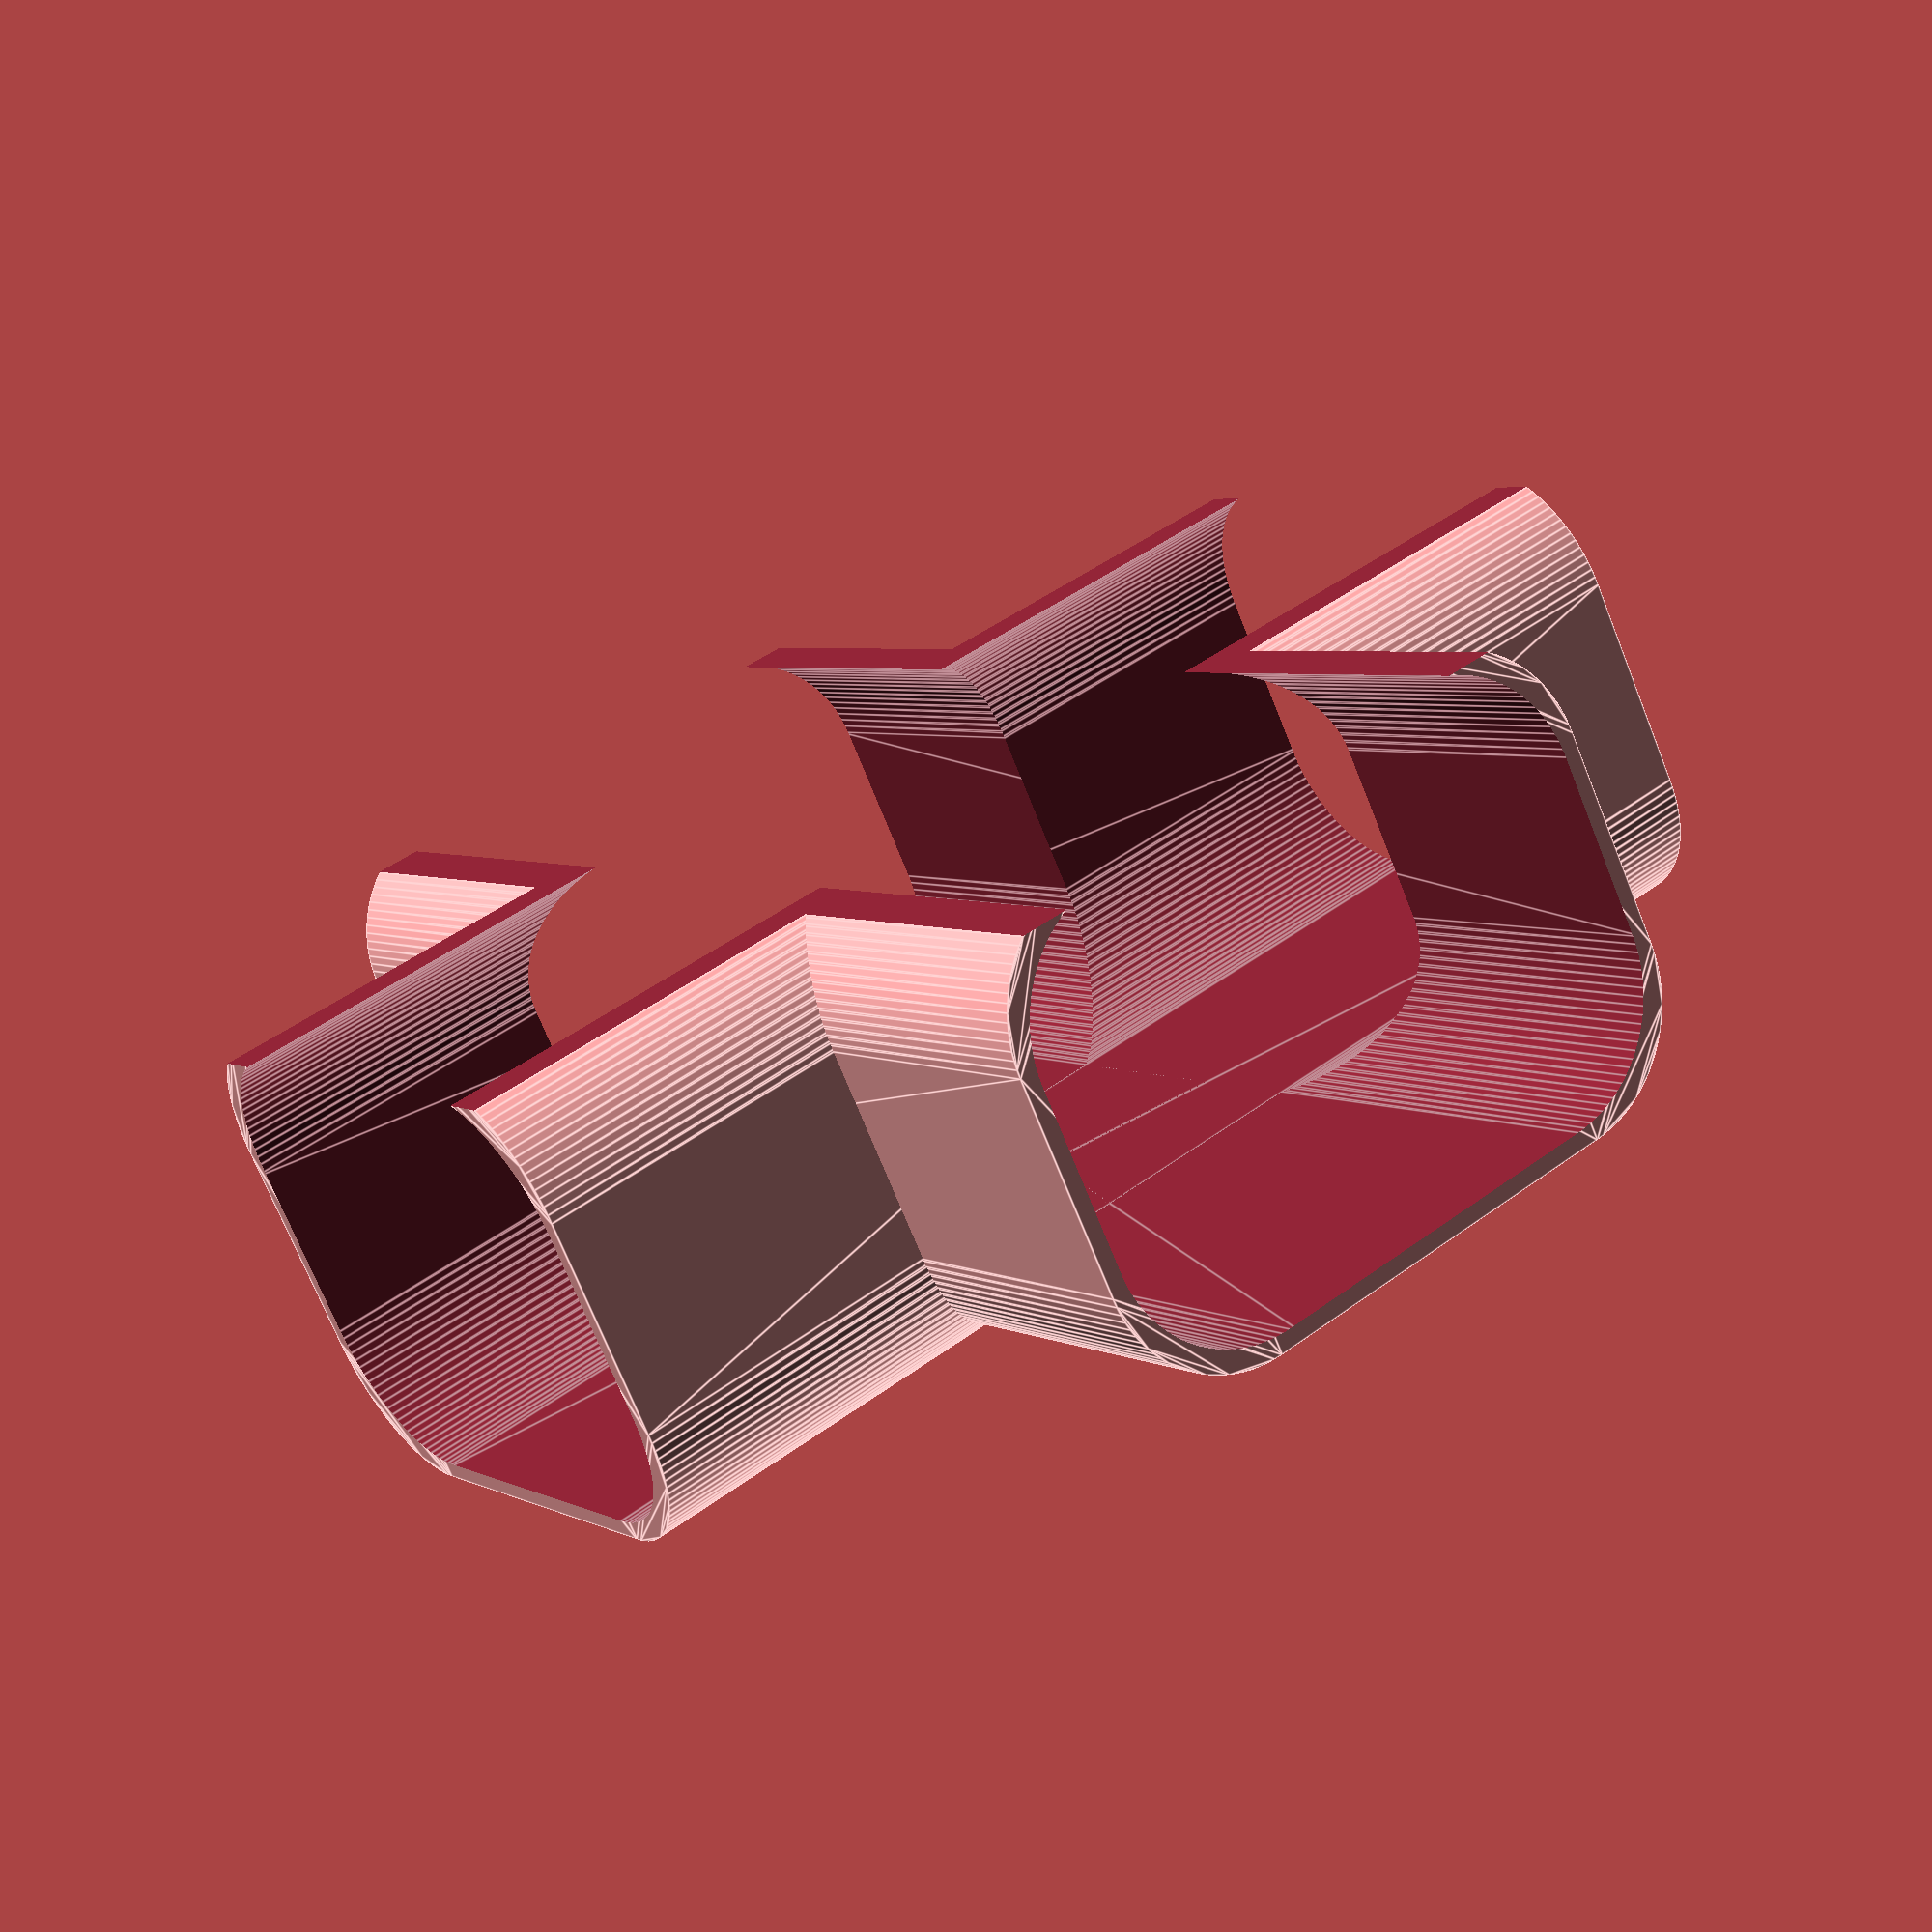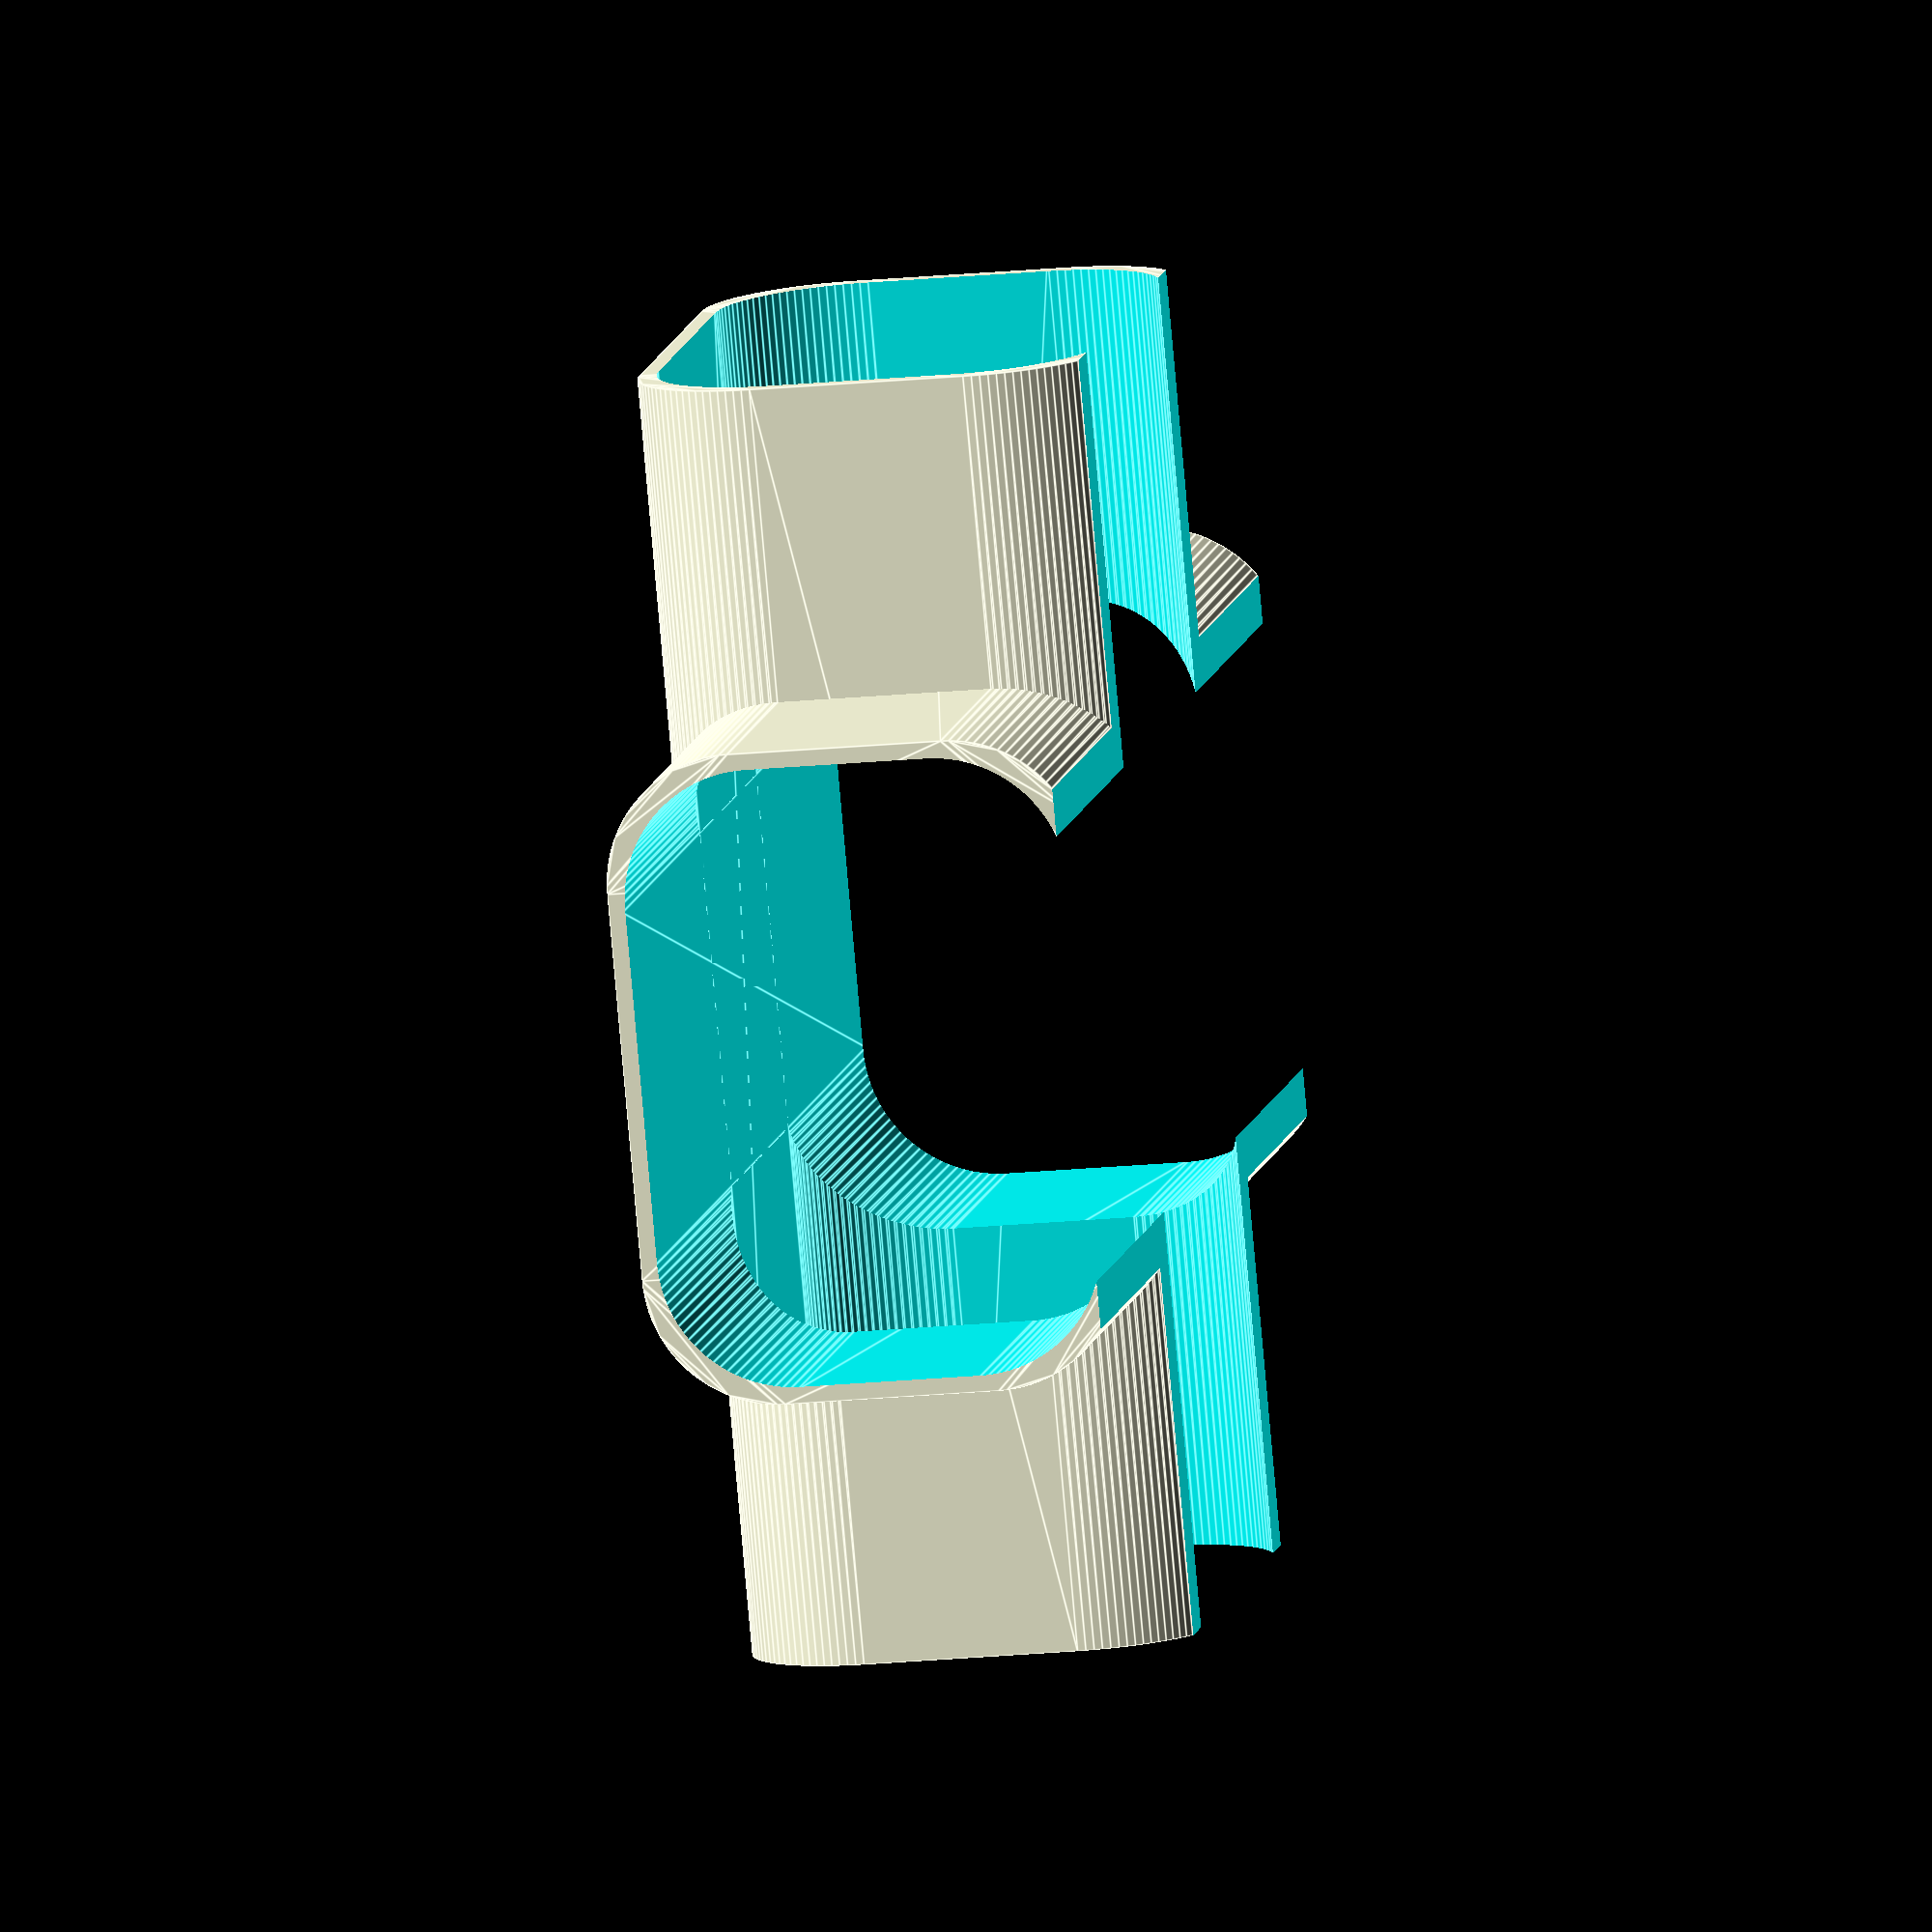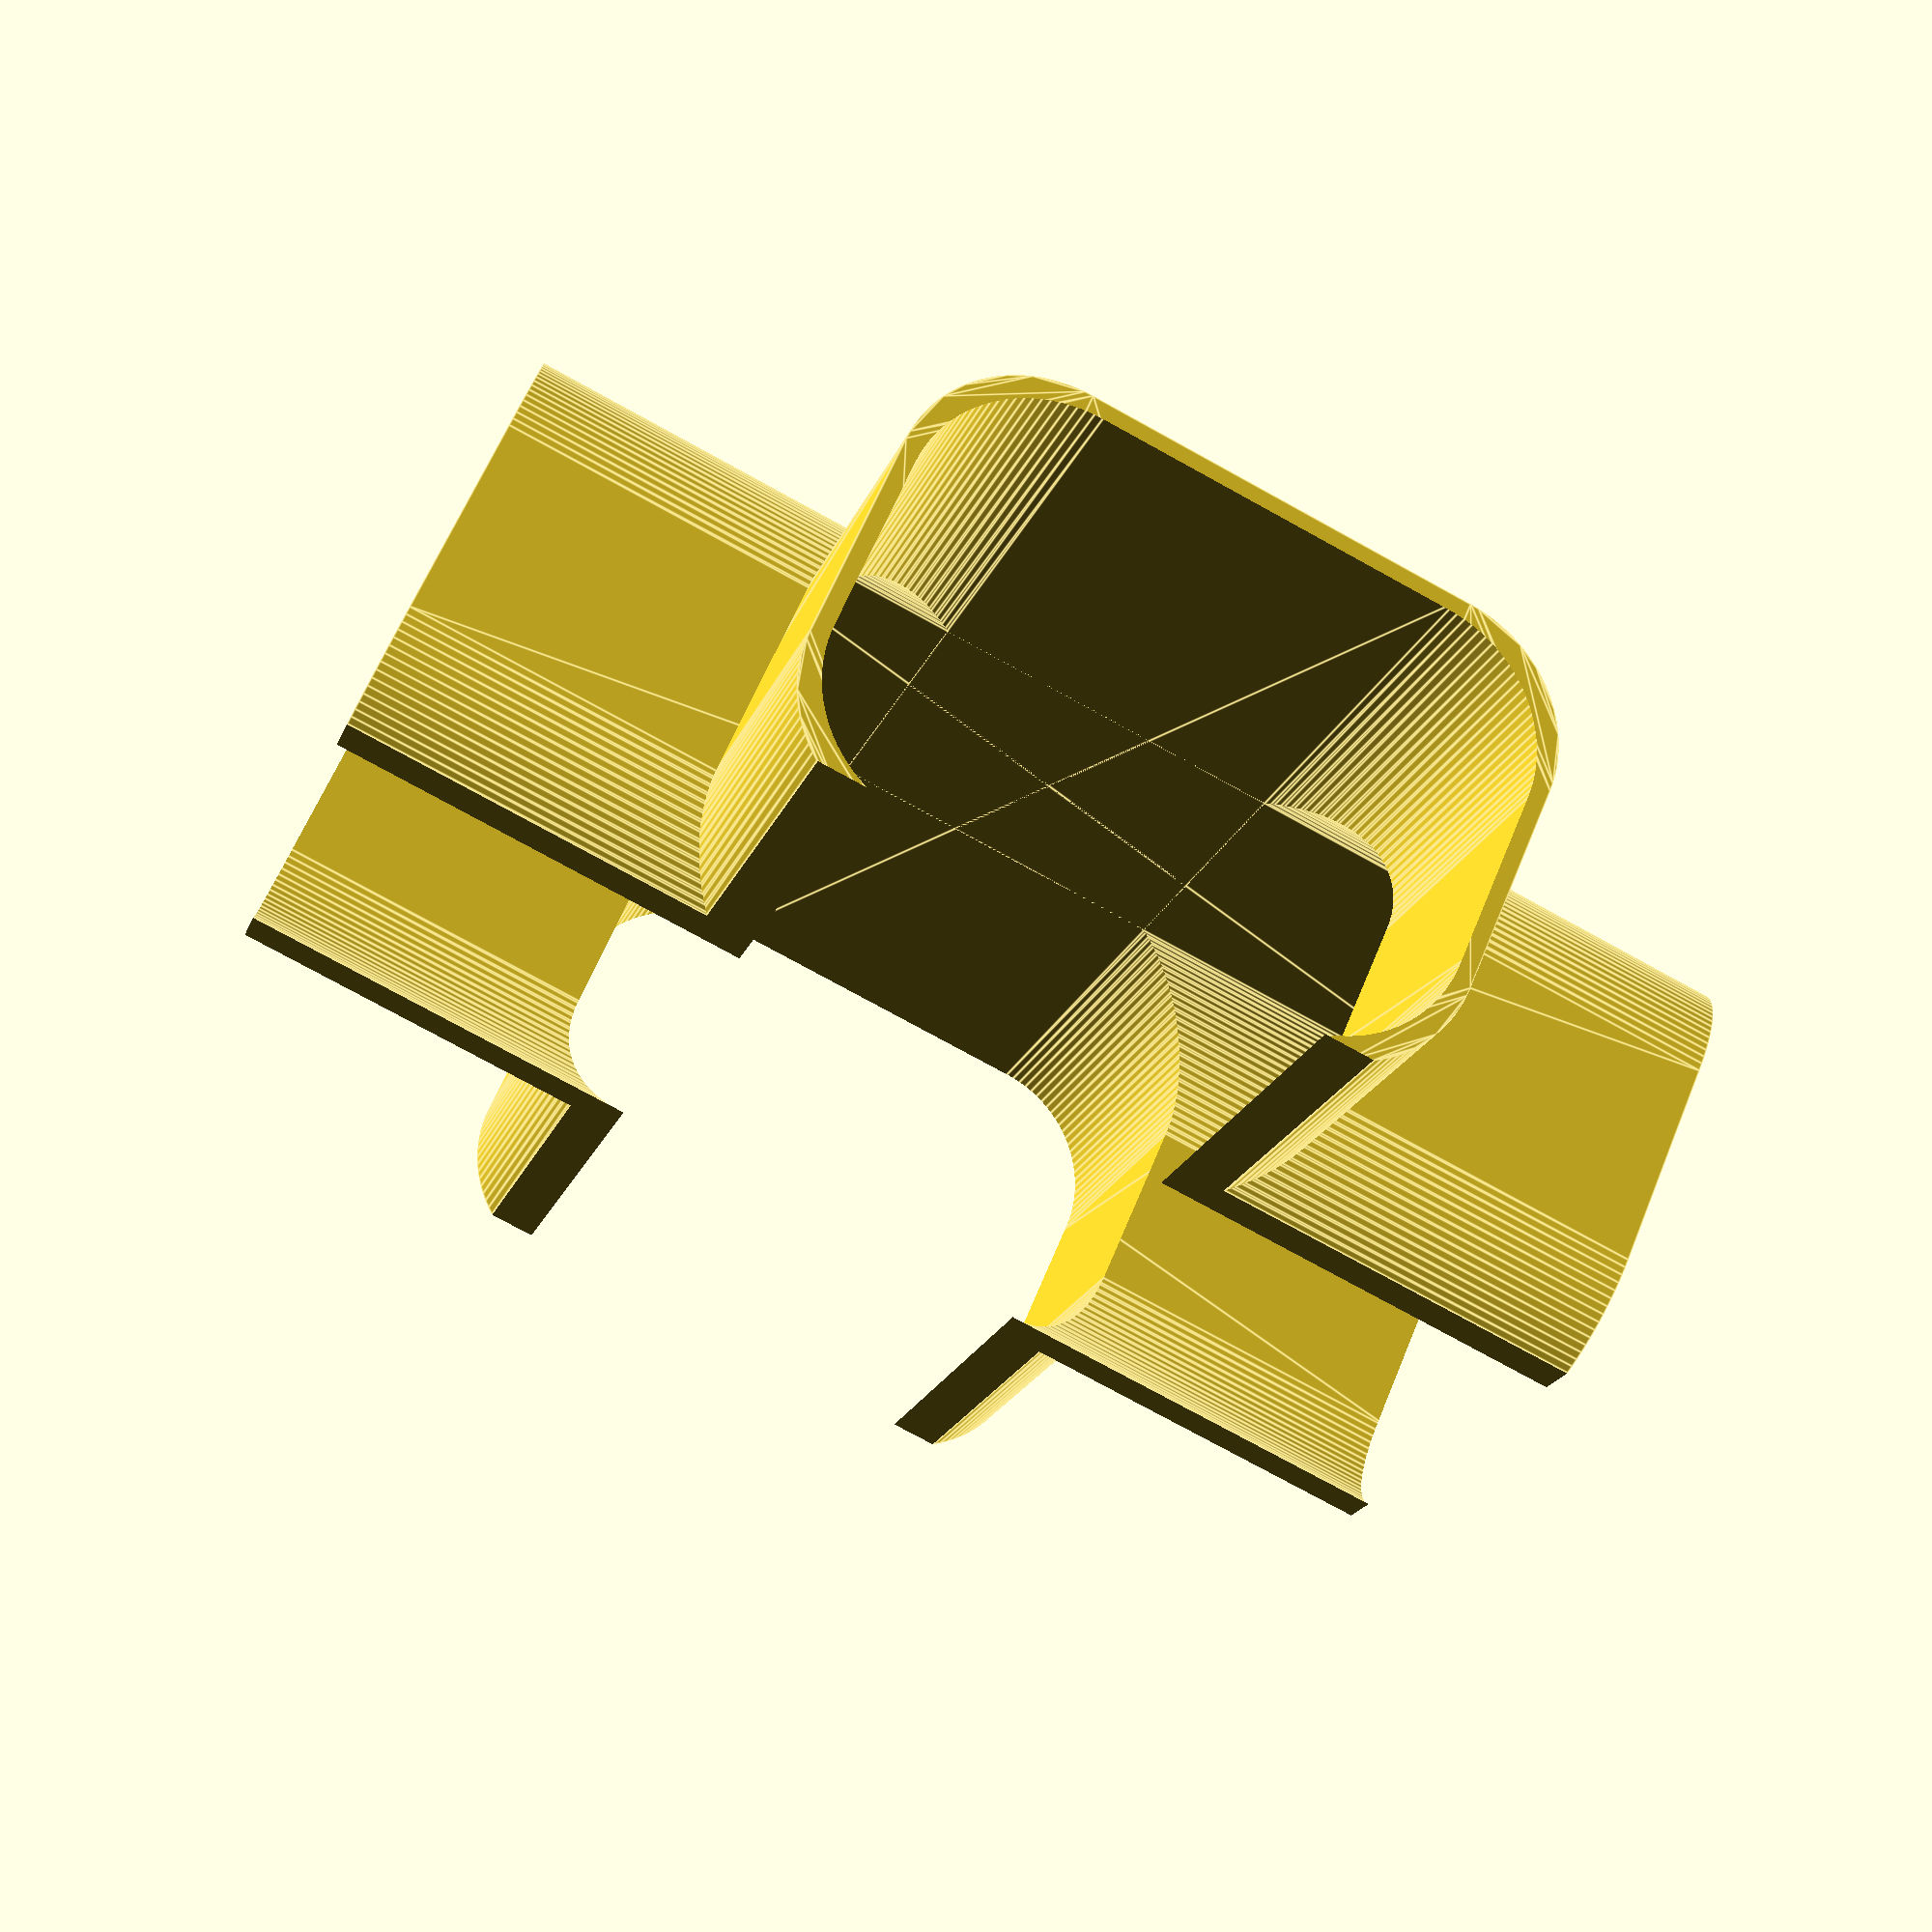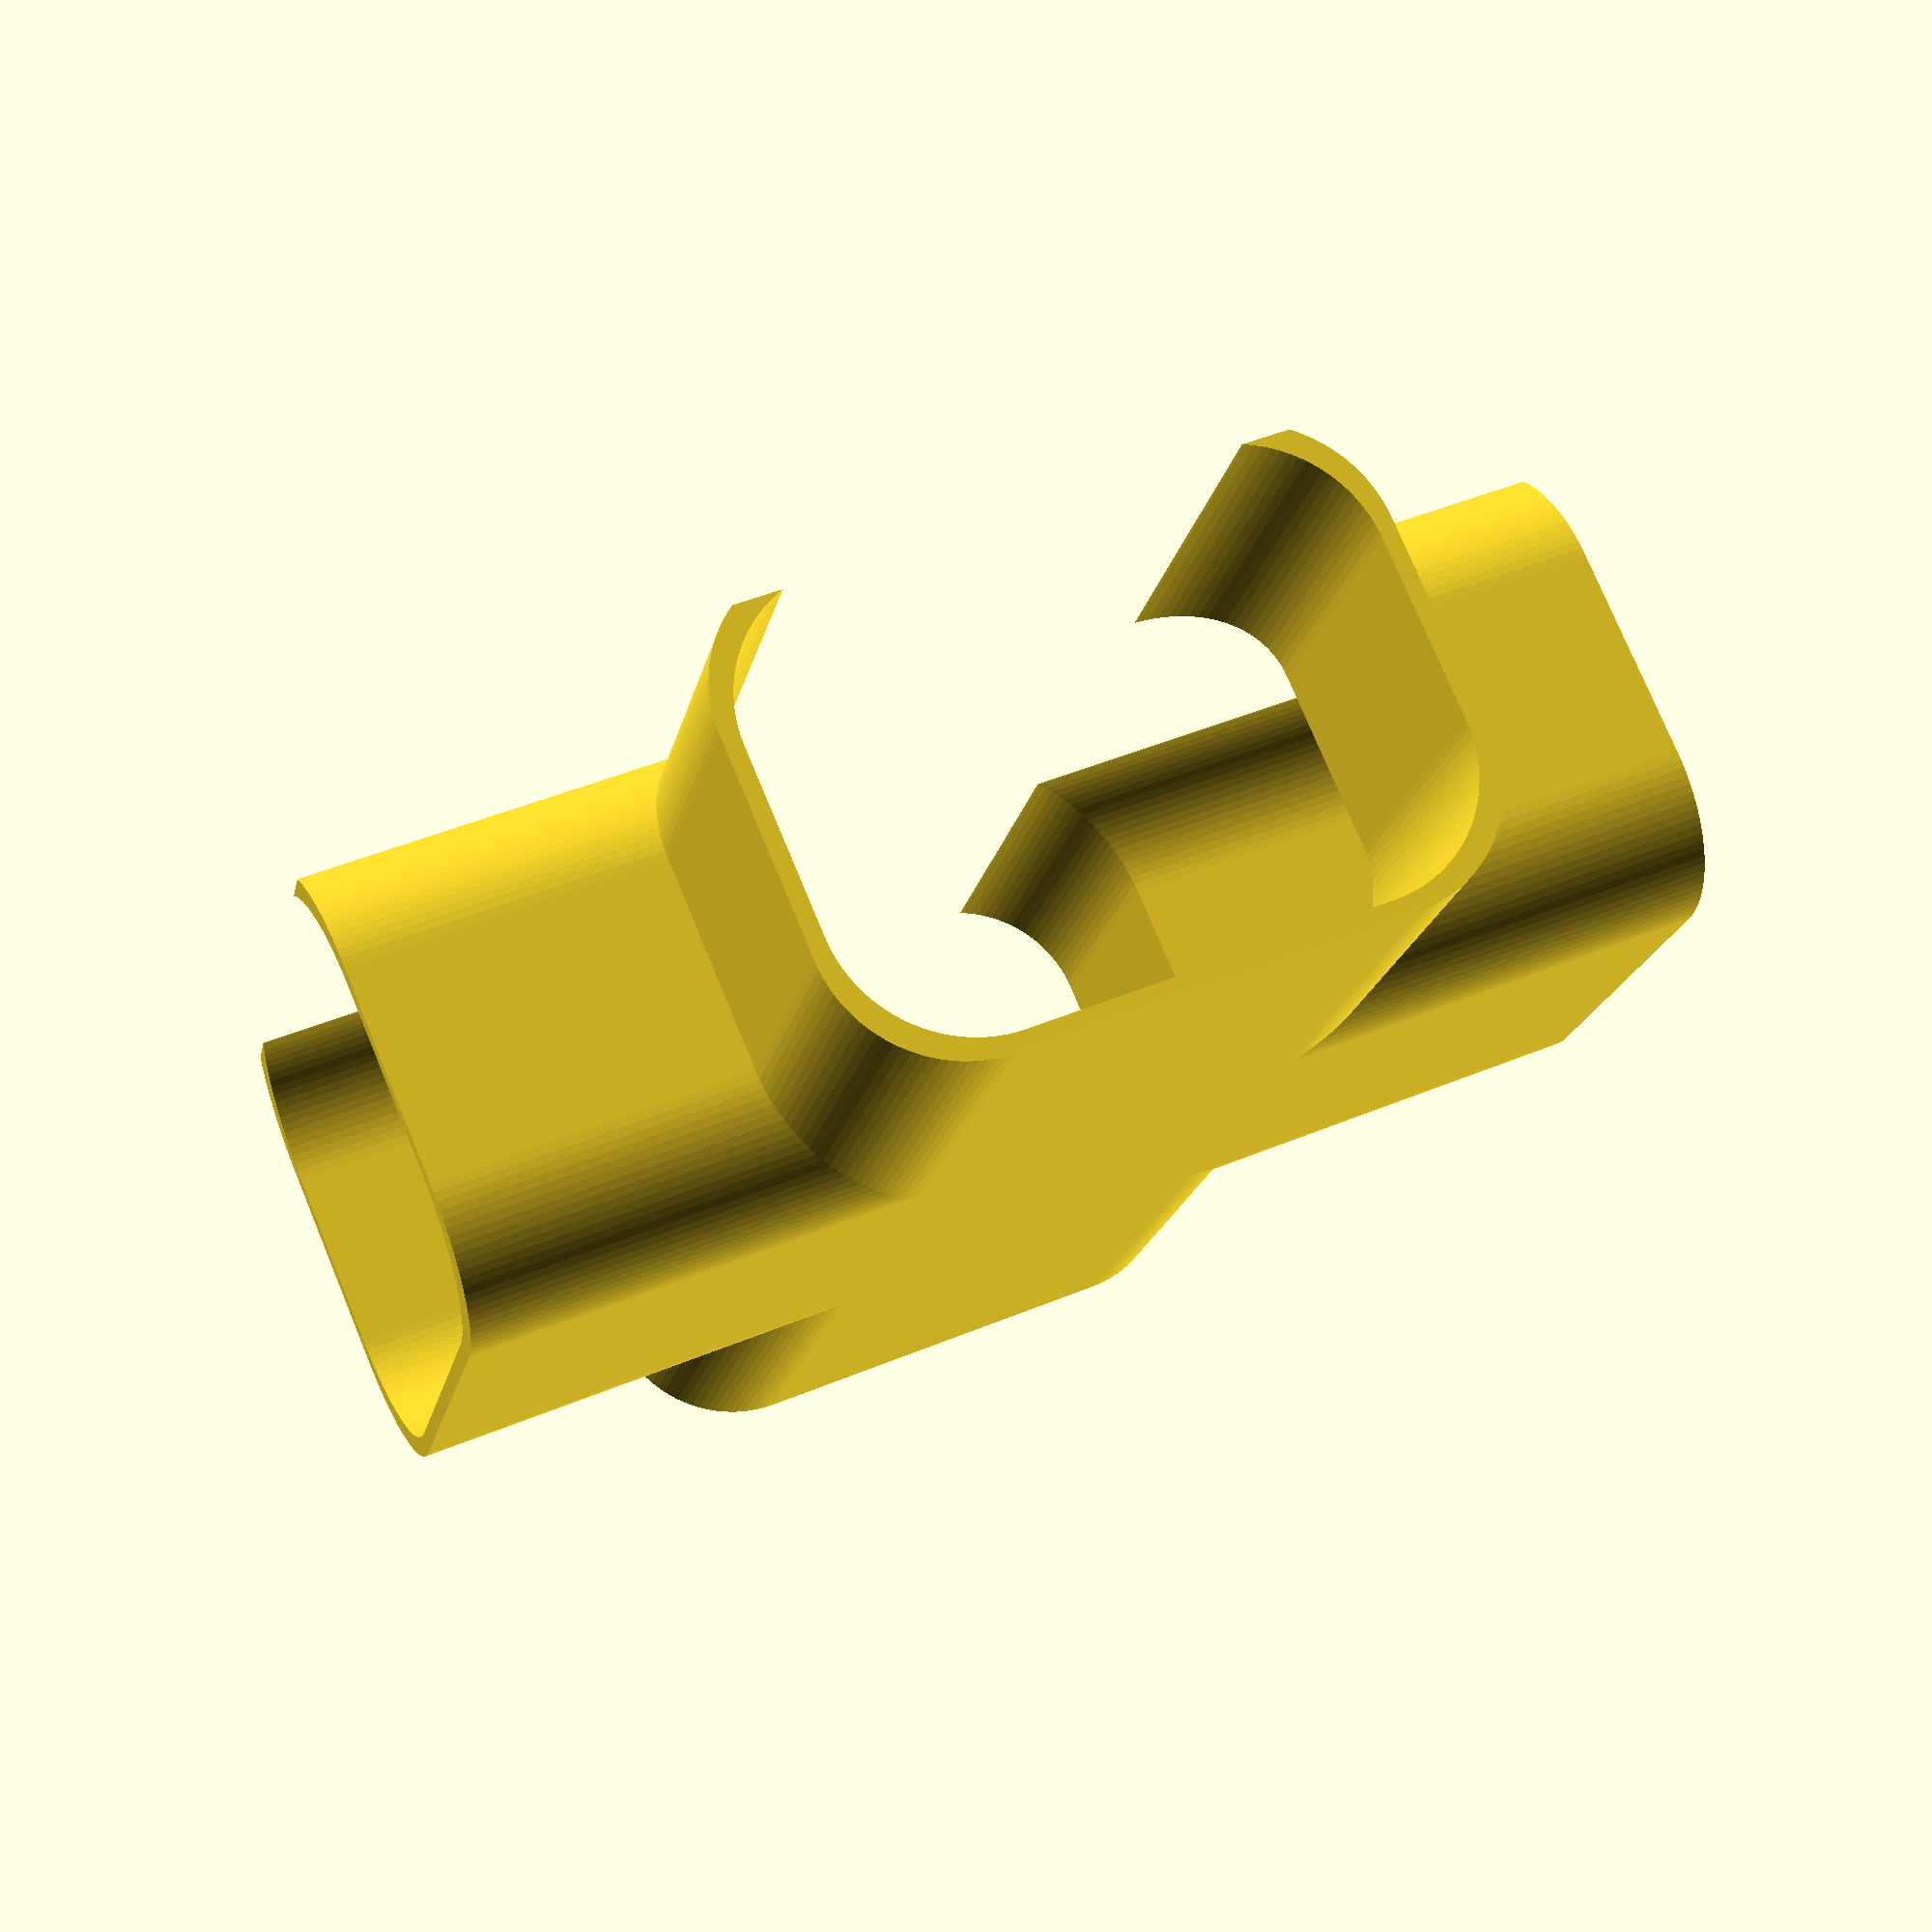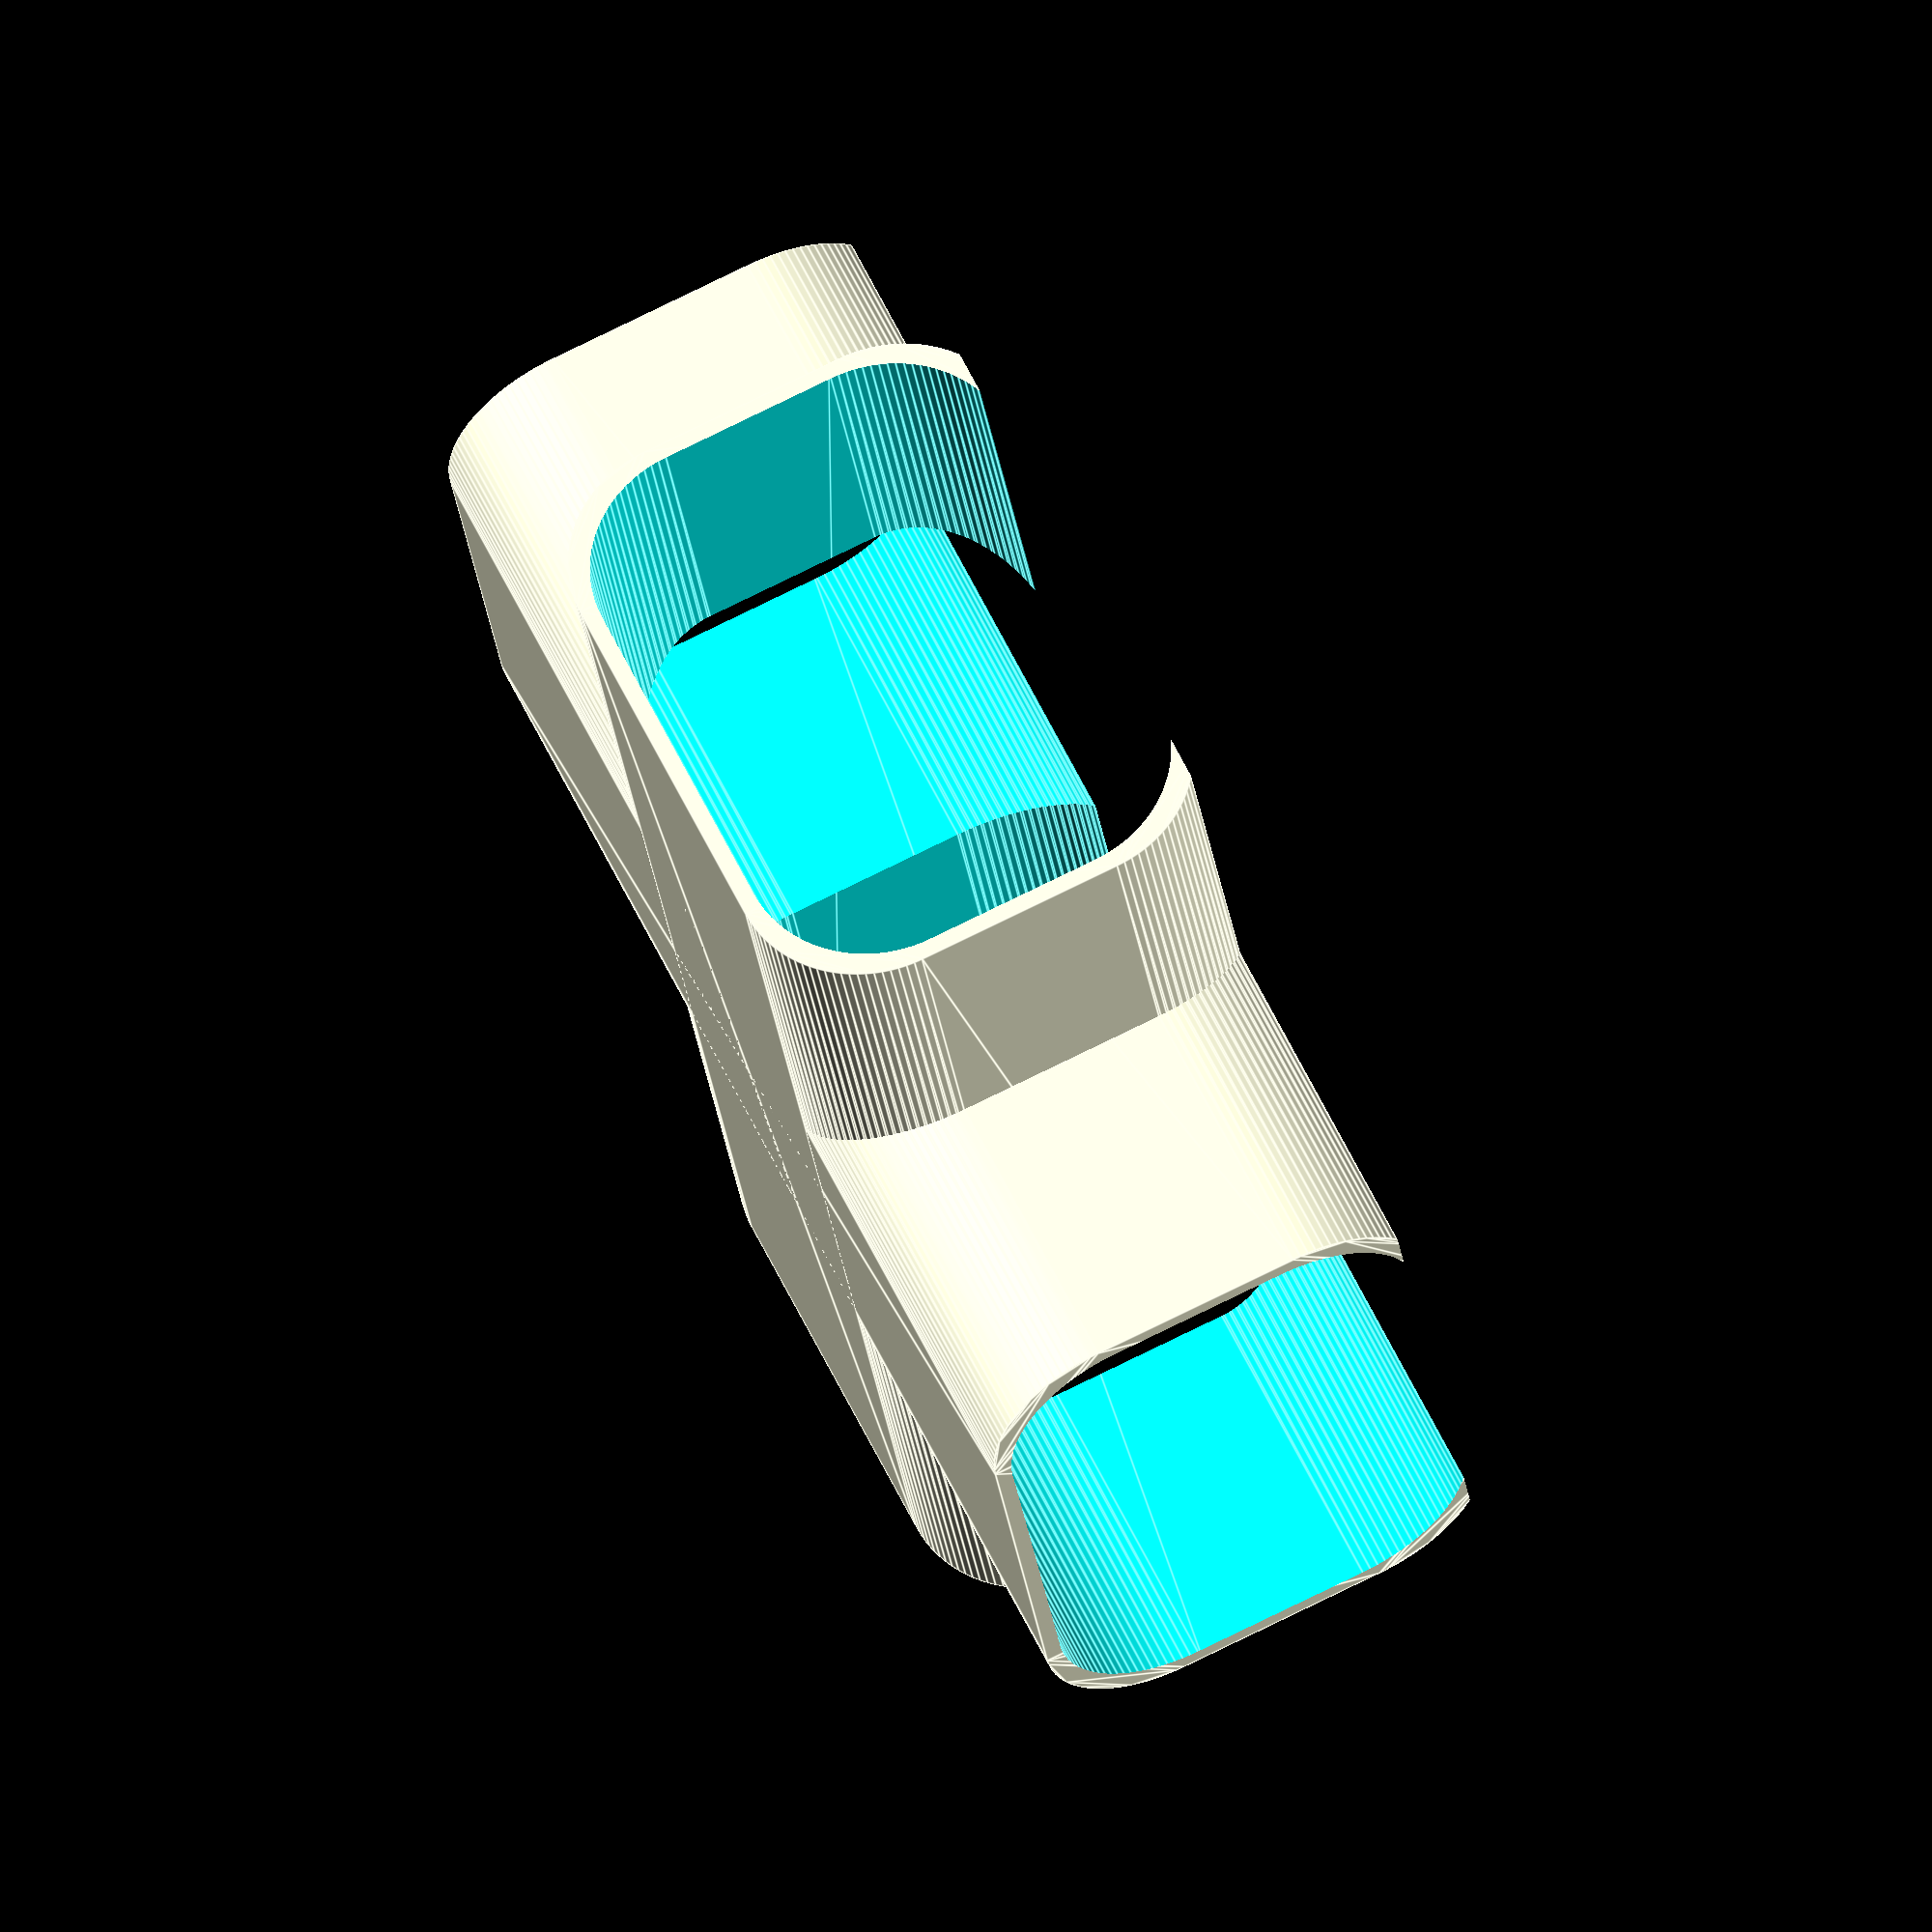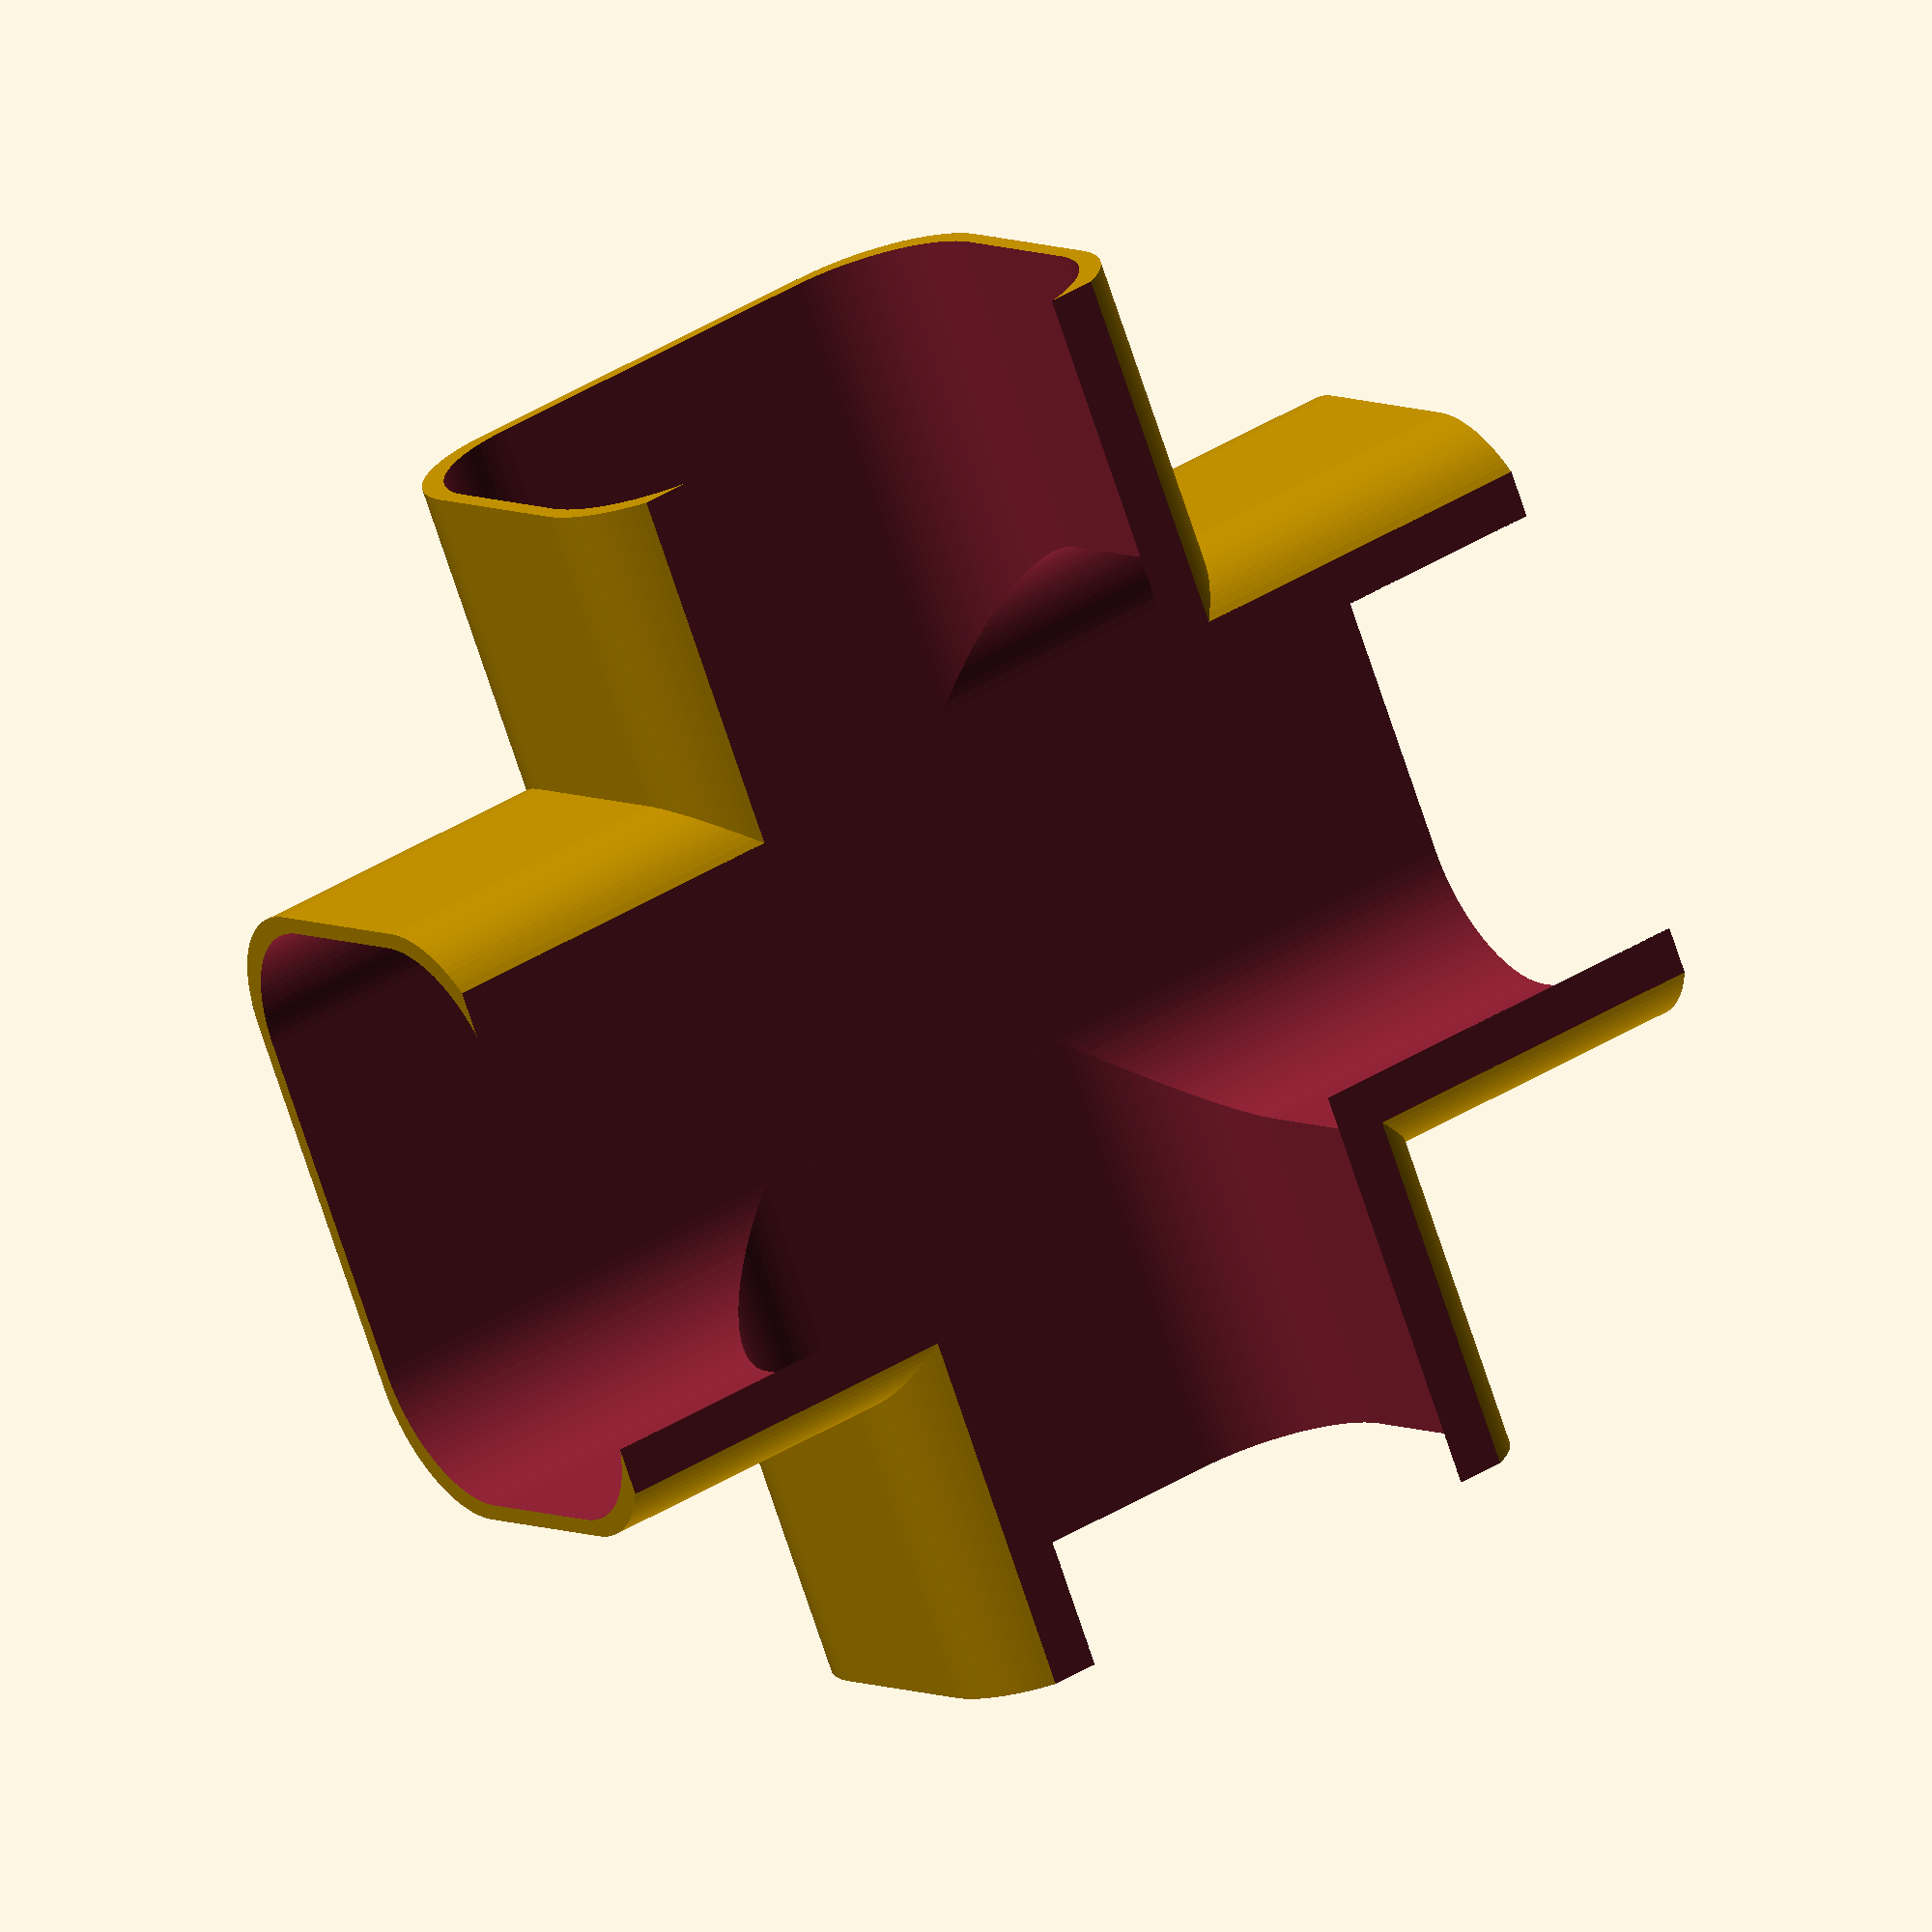
<openscad>
//$fs = 0.01;
//$fa = 0.01;
$fn = 100;
minkowski_circle = 16;
wallThickness = 4;
height = 155;

//outerwidth1 = 78;
//outerheight1 = 58;
//height1 = 110;
//wallThickness1 = wallThickness;

outerwidth2 = 79 - minkowski_circle;
outerheight2 = 58 - minkowski_circle;
wallThickness2 = wallThickness;

difference()
{
    union()
    {
        translate([-height/2,0,0])
        rotate([90,0,90]) 
        solidTube(outerwidth2,outerheight2,wallThickness2,height);
       
        translate([0,height/2,0])
        rotate([90,0,0]) 
        solidTube(outerwidth2,outerheight2,wallThickness2,height); 
    }

    union()
    {
        translate([-height/2-2,0,0])
        rotate([90,0,90]) 
        solidTube(outerwidth2-wallThickness,outerheight2-wallThickness,wallThickness,height+4);
       
        translate([0,height/2+2,0])
        rotate([90,0,0]) 
        solidTube(outerwidth2-wallThickness,outerheight2-wallThickness,wallThickness,height+4); 
    }
    
    translate([0,0,height/2+28])
    cube(height + 4, center = true);
    
}

module squareTube(outerwidth, outerheight, wallThickness, height)
{
        //linear_extrude(height,true)
    difference()
    {
        linear_extrude(height,true)
        minkowski()
        {
        square([outerwidth-minkowski_circle, outerheight-minkowski_circle],true);
            circle(minkowski_circle);
        }
        
        #translate([0,0,-2],true)
        linear_extrude(height+4,true)
        minkowski()
        {
        square([outerwidth-wallThickness-minkowski_circle,outerheight-wallThickness-minkowski_circle],true);
                        circle(minkowski_circle);
        }
    }
}

module solidTube(outerwidth, outerheight, wallThickness, height)
{
    linear_extrude(height,true)
    minkowski()
    {
        square([outerwidth-minkowski_circle, outerheight-minkowski_circle],true);
        circle(minkowski_circle);
    }
}
</openscad>
<views>
elev=251.8 azim=235.6 roll=158.2 proj=p view=edges
elev=199.9 azim=240.9 roll=259.5 proj=o view=edges
elev=118.6 azim=19.0 roll=157.9 proj=p view=edges
elev=104.0 azim=167.7 roll=22.5 proj=p view=wireframe
elev=102.9 azim=197.4 roll=296.2 proj=o view=edges
elev=354.9 azim=68.7 roll=330.4 proj=o view=wireframe
</views>
